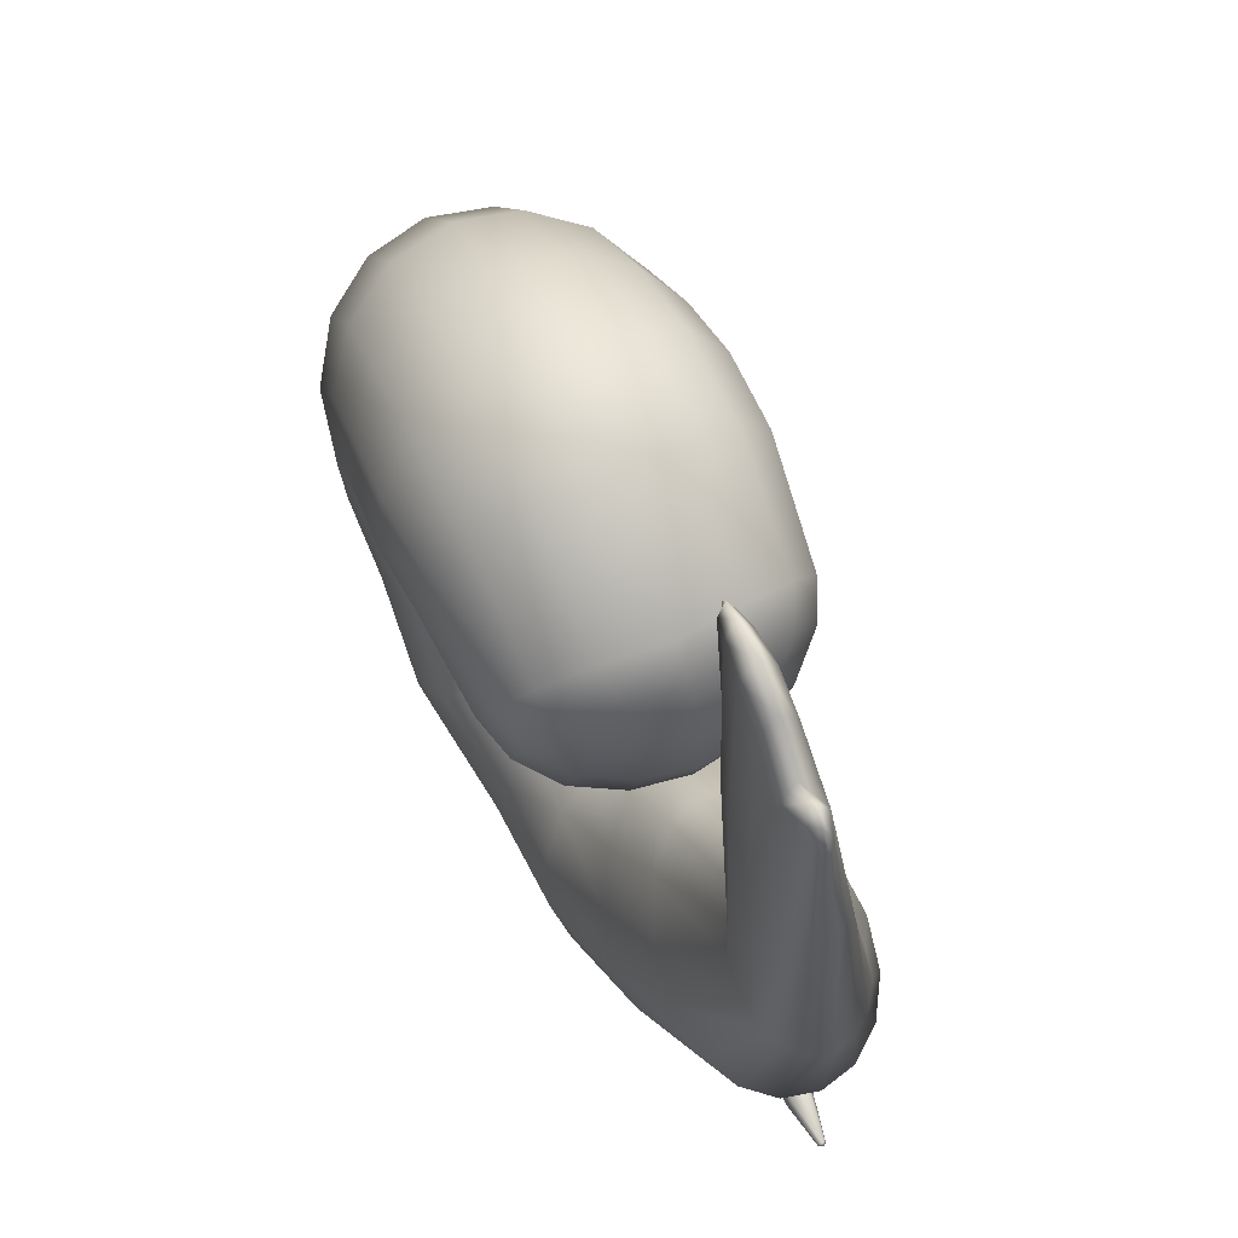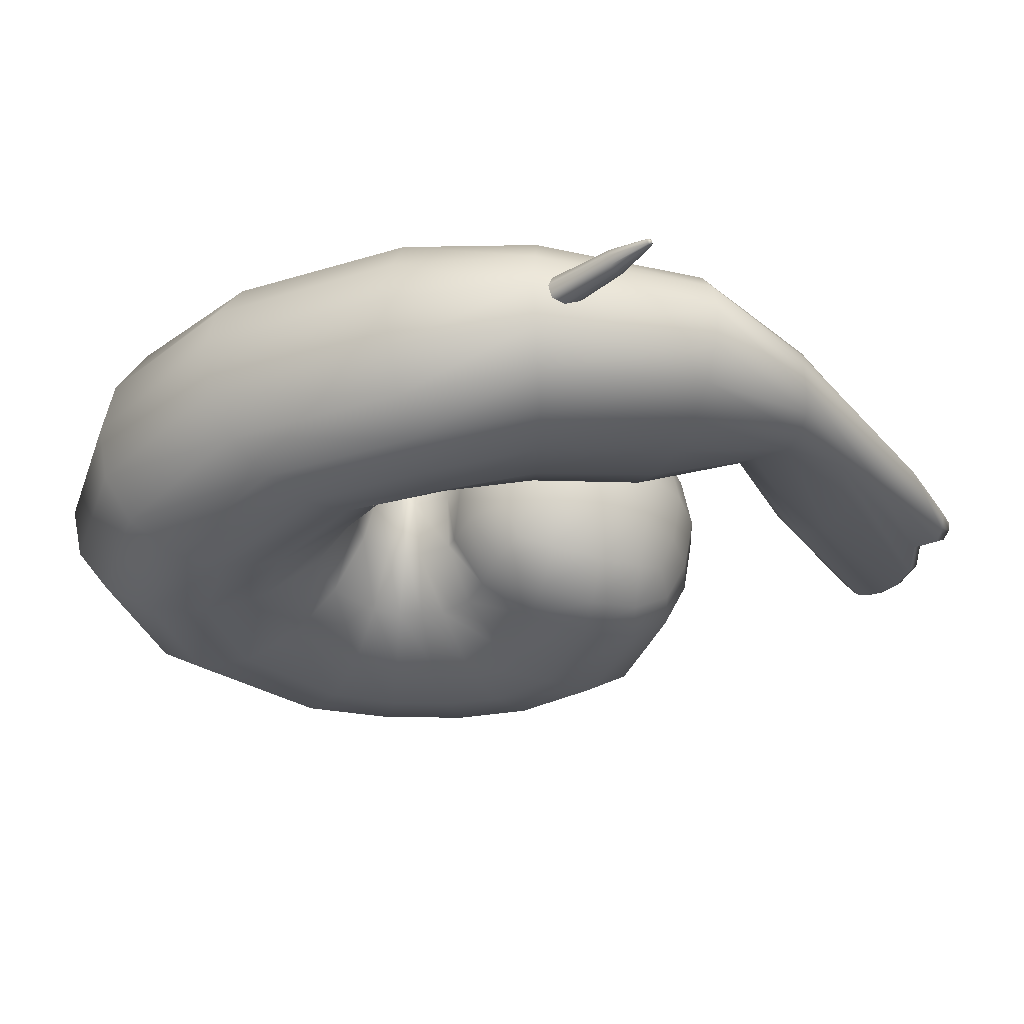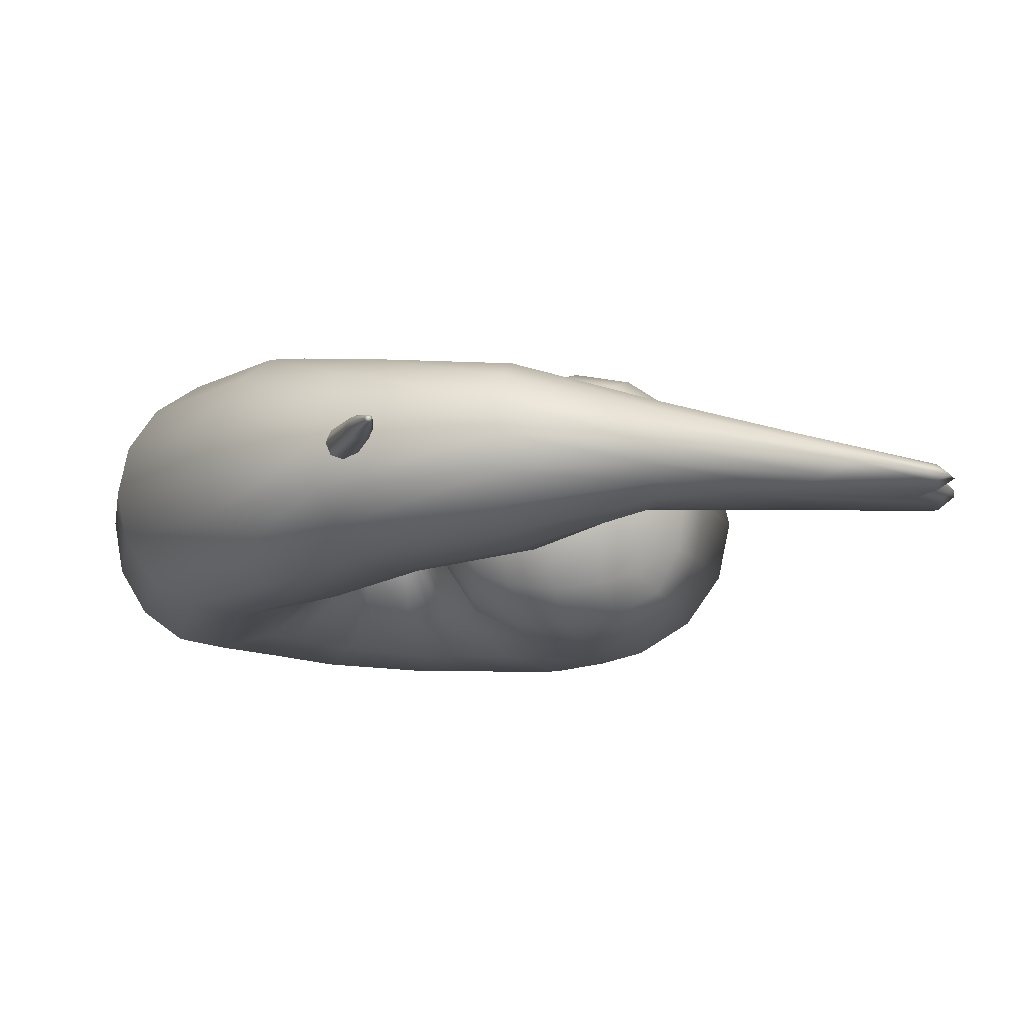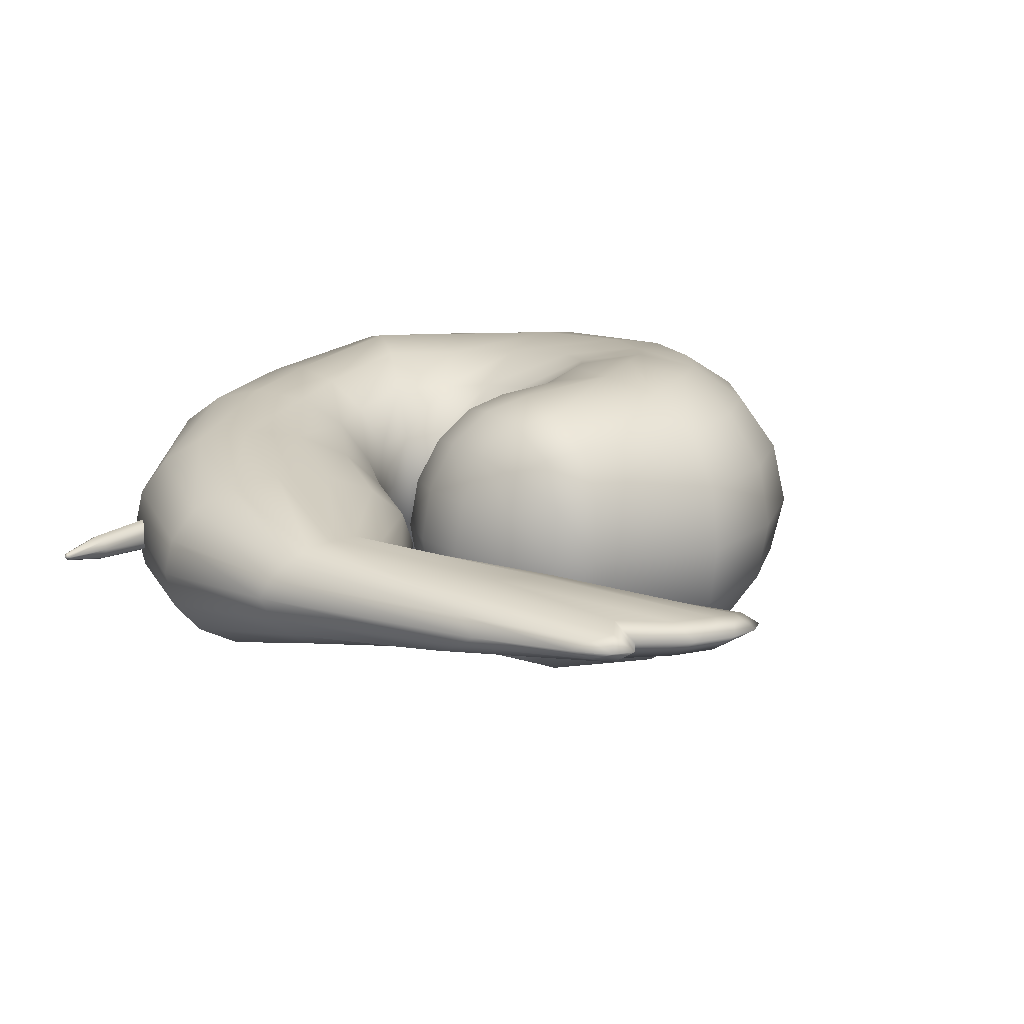
<metadata>
{"format":"obj","ext":"obj","renderer":"f3d","projection":"perspective","resolution":1024,"background":"white","views":[{"elev":68.1,"azim":-114.5,"up":"+Z"},{"elev":-31.7,"azim":-136.4,"up":"+Y"},{"elev":-10.1,"azim":-106.2,"up":"+Y"},{"elev":15.2,"azim":-52.4,"up":"+Y"}]}
</metadata>
<code>
g default
v -0.3665 0.2219 0.5787
v -0.1908 0.2204 0.163
v -0.3382 0.2745 0.3457
v -0.1787 0.003832 0.0887
v -0.01613 0.2923 0.1985
v -0.2499 0.295 0.7326
v -0.4326 0.003831 0.5977
v -0.2986 0.00383 0.8106
v -0.4124 0.003832 0.2919
v 0.05309 0.003832 0.1212
v -0.1603 0.3991 0.4702
v -0.3472 0.1469 0.7151
v -0.4244 0.138 0.4489
v -0.307 0.1378 0.1882
v -0.07043 0.1458 0.09222
v -0.1782 0.3368 0.2755
v -0.2974 0.3386 0.5424
v -0.2764 0.1621 0.7959
v -0.3722 0.00383 0.7256
v -0.4504 0.003831 0.4424
v -0.3936 0.1466 0.3069
v -0.3167 0.003832 0.1658
v -0.0484 0.003832 0.07636
v 0.02401 0.1606 0.123
v -0.08346 0.3719 0.3267
v -0.2541 0.3612 0.4037
v -0.2161 0.3736 0.614
v -0.3202 0.2677 0.6584
v -0.4051 0.1315 0.594
v -0.3705 0.2574 0.4771
v -0.2628 0.2564 0.2325
v -0.1893 0.1311 0.1107
v -0.1113 0.265 0.1641
v -0.01476 0.003844 -0.1589
v 0.06614 0.003843 -0.1546
v 0.1358 0.003847 -0.1124
v 0.1741 0.003842 -0.03775
v 0.1722 0.003836 0.04723
v 0.155 0.003839 0.08772
v -0.1559 0.003833 -0.09154
v 0.001849 0.003847 -0.8385
v 0.5078 0.003844 -0.7918
v 0.9166 0.003849 -0.5755
v 1.101 0.003843 -0.163
v 1.058 0.003835 0.3484
v 0.5986 0.00383 0.8718
v 0.001188 0.003829 1.013
v -0.5033 0.003835 -0.661
v -0.002938 0.1341 -0.8126
v 0.4938 0.153 -0.7683
v 0.8905 0.1475 -0.5572
v 1.073 0.1542 -0.1587
v 1.025 0.1612 0.339
v 0.5845 0.1676 0.8372
v 0.01917 0.1676 0.9821
v -0.4996 0.1323 -0.6341
v -0.01389 0.2445 -0.7386
v 0.4542 0.2794 -0.7005
v 0.815 0.2694 -0.5041
v 0.9898 0.2817 -0.1445
v 0.9313 0.2946 0.3126
v 0.5439 0.3064 0.7435
v 0.05035 0.3063 0.8905
v -0.4711 0.2411 -0.573
v -0.0352 0.3182 -0.6261
v 0.3927 0.3638 -0.5999
v 0.6976 0.3508 -0.4259
v 0.8507 0.3669 -0.118
v 0.7906 0.3838 0.2726
v 0.4788 0.3991 0.6159
v 0.07238 0.3987 0.7475
v -0.43 0.3139 -0.4841
v -0.05087 0.3442 -0.4961
v 0.3143 0.3935 -0.4831
v 0.554 0.3794 -0.3382
v 0.6704 0.3968 -0.08621
v 0.6239 0.4151 0.2207
v 0.396 0.4317 0.4723
v 0.08053 0.4291 0.5749
v -0.3676 0.3394 -0.3813
v -0.0557 0.3182 -0.3659
v 0.2196 0.3638 -0.3616
v 0.4045 0.3508 -0.2541
v 0.486 0.3669 -0.06249
v 0.4574 0.3838 0.1555
v 0.3061 0.399 0.3225
v 0.08425 0.3922 0.3962
v -0.2922 0.3139 -0.2691
v -0.05464 0.2445 -0.2512
v 0.1261 0.2794 -0.2515
v 0.2697 0.2694 -0.1832
v 0.3314 0.2817 -0.05496
v 0.3166 0.2941 0.08803
v 0.2217 0.303 0.1895
v 0.07883 0.2962 0.2378
v -0.232 0.2411 -0.1709
v -0.0377 0.1341 -0.1769
v 0.07311 0.1529 -0.176
v 0.1698 0.1475 -0.1312
v 0.2203 0.1537 -0.0502
v 0.2175 0.1591 0.04484
v 0.1541 0.1628 0.1105
v 0.06363 0.1595 0.1398
v -0.1837 0.1323 -0.1099
v -0.4648 0.003832 0.3022
v -1.091 0.003833 -0.0395
v -1.071 0.09449 -0.02878
v -1.014 0.1713 0.002559
v -0.9238 0.2227 0.05169
v -0.8099 0.2407 0.1138
v -0.6811 0.2227 0.1841
v -0.5697 0.1713 0.2449
v -0.4921 0.09449 0.2873
v 0.2933 0.4091 0.6995
v 0.3179 0.314 0.8469
v 0.3217 0.1717 0.9497
v 0.3181 0.00383 0.9864
v 0.1646 0.3083 0.2189
v 0.2107 0.4073 0.3683
v 0.2548 0.4425 0.5367
v 0.655 0.3883 0.475
v 0.7621 0.2981 0.5634
v 0.8332 0.1631 0.6254
v 0.8582 0.003837 0.648
v 0.1935 0.1597 0.0913
v 0.2793 0.2965 0.1553
v 0.3949 0.3883 0.2601
v 0.5267 0.42 0.3724
v -0.8082 0.1121 -0.4235
v -0.7646 0.204 -0.3699
v -0.6982 0.2653 -0.2895
v -0.6089 0.2869 -0.1927
v -0.5 0.2653 -0.08908
v -0.4016 0.204 -0.001777
v -0.326 0.1121 0.05658
v -0.2909 0.003832 0.0727
v -0.8201 0.003834 -0.4449
v -0.3665 -0.2141 0.5787
v -0.1908 -0.2126 0.163
v -0.3382 -0.2667 0.3457
v -0.01613 -0.2845 0.1985
v -0.2499 -0.2872 0.7326
v -0.1603 -0.3913 0.4702
v -0.3472 -0.1392 0.7151
v -0.4244 -0.1303 0.4489
v -0.307 -0.1301 0.1882
v -0.07043 -0.138 0.09222
v -0.1782 -0.3289 0.2755
v -0.2974 -0.3308 0.5424
v -0.2764 -0.1544 0.7959
v -0.3936 -0.1389 0.3069
v 0.02401 -0.1529 0.123
v -0.08346 -0.3641 0.3267
v -0.2541 -0.3533 0.4037
v -0.2161 -0.3658 0.614
v -0.3202 -0.2599 0.6584
v -0.4051 -0.1238 0.594
v -0.3705 -0.2496 0.4771
v -0.2628 -0.2486 0.2325
v -0.1893 -0.1233 0.1107
v -0.1113 -0.2572 0.1641
v -0.002938 -0.1263 -0.8126
v 0.4938 -0.1452 -0.7683
v 0.8905 -0.1398 -0.5572
v 1.073 -0.1464 -0.1587
v 1.025 -0.1535 0.339
v 0.5845 -0.1598 0.8372
v 0.01917 -0.1598 0.9821
v -0.4996 -0.1245 -0.6341
v -0.0139 -0.2367 -0.7386
v 0.4542 -0.2715 -0.7005
v 0.815 -0.2615 -0.5041
v 0.9898 -0.2738 -0.1445
v 0.9313 -0.2868 0.3126
v 0.5439 -0.2986 0.7435
v 0.05035 -0.2985 0.8905
v -0.4711 -0.2333 -0.573
v -0.0352 -0.3104 -0.6261
v 0.3927 -0.3559 -0.5999
v 0.6976 -0.3429 -0.4259
v 0.8507 -0.359 -0.118
v 0.7906 -0.3759 0.2726
v 0.4788 -0.3913 0.6159
v 0.07238 -0.3908 0.7475
v -0.43 -0.306 -0.4841
v -0.05087 -0.3363 -0.4961
v 0.3143 -0.3856 -0.4831
v 0.554 -0.3715 -0.3382
v 0.6704 -0.3889 -0.08621
v 0.6239 -0.4072 0.2207
v 0.396 -0.4238 0.4723
v 0.08053 -0.4212 0.5749
v -0.3676 -0.3316 -0.3813
v -0.0557 -0.3104 -0.3659
v 0.2196 -0.3559 -0.3616
v 0.4045 -0.3429 -0.2541
v 0.486 -0.359 -0.06249
v 0.4574 -0.3759 0.1555
v 0.3061 -0.3911 0.3225
v 0.08425 -0.3843 0.3962
v -0.2922 -0.306 -0.2691
v -0.05464 -0.2367 -0.2512
v 0.1261 -0.2715 -0.2515
v 0.2697 -0.2615 -0.1832
v 0.3314 -0.2738 -0.05497
v 0.3166 -0.2865 0.08803
v 0.2217 -0.2952 0.1895
v 0.07883 -0.2884 0.2378
v -0.232 -0.2333 -0.1709
v -0.0377 -0.1263 -0.1769
v 0.07311 -0.1452 -0.176
v 0.1698 -0.1398 -0.1312
v 0.2203 -0.1459 -0.05021
v 0.2175 -0.1514 0.04484
v 0.1541 -0.1551 0.1105
v 0.06363 -0.1517 0.1398
v -0.1837 -0.1245 -0.1099
v -1.071 -0.08678 -0.02878
v -1.014 -0.1636 0.002559
v -0.9238 -0.2149 0.05169
v -0.8099 -0.2329 0.1138
v -0.6811 -0.2149 0.1841
v -0.5697 -0.1636 0.2449
v -0.4921 -0.08678 0.2873
v 0.2933 -0.4012 0.6995
v 0.3179 -0.3062 0.8469
v 0.3217 -0.164 0.9497
v 0.1646 -0.3004 0.2189
v 0.2107 -0.3994 0.3683
v 0.2548 -0.4346 0.5367
v 0.655 -0.3804 0.475
v 0.7621 -0.2902 0.5633
v 0.8332 -0.1553 0.6254
v 0.1935 -0.152 0.0913
v 0.2793 -0.2891 0.1553
v 0.3949 -0.3804 0.2601
v 0.5267 -0.4121 0.3724
v -0.8082 -0.1044 -0.4235
v -0.7646 -0.1962 -0.3699
v -0.6982 -0.2575 -0.2895
v -0.6089 -0.2791 -0.1927
v -0.5 -0.2575 -0.08908
v -0.4016 -0.1962 -0.001778
v -0.326 -0.1044 0.05658
v -1.096 0.003858 0.3168
v -1.083 0.05683 0.3416
v -1.053 0.1017 0.3778
v -1.006 0.1318 0.4059
v -0.9459 0.1423 0.4311
v -0.8418 0.1318 0.4204
v -0.7766 0.1017 0.4499
v -0.7337 0.05683 0.4838
v -0.7172 0.003857 0.4914
v -1.083 -0.04909 0.3416
v -1.053 -0.09398 0.3778
v -1.006 -0.124 0.4059
v -0.9459 -0.1345 0.4311
v -0.8418 -0.124 0.4204
v -0.7766 -0.09398 0.4499
v -0.7337 -0.04909 0.4838
v -0.9435 0.003873 1.2
v -0.9114 0.0263 1.235
v -0.8672 0.03904 1.27
v -0.8111 0.05266 1.233
v -0.717 0.04668 1.345
v -0.6215 0.04614 1.397
v -0.5438 0.03647 1.408
v -0.4923 0.02374 1.397
v -0.4801 0.003878 1.353
v -0.9114 -0.01854 1.235
v -0.8672 -0.03127 1.27
v -0.8111 -0.04488 1.233
v -0.717 -0.0389 1.345
v -0.6215 -0.03835 1.397
v -0.5438 -0.02869 1.408
v -0.4923 -0.01597 1.397
v -0.9258 0.003873 1.256
v -0.9032 0.00388 1.292
v -0.8589 0.003886 1.326
v -0.8029 0.003891 1.289
v -0.7088 0.003891 1.401
v -0.6132 0.00389 1.453
v -0.5355 0.003887 1.464
v -0.4855 0.003883 1.444
v -0.4719 0.003878 1.409
v -0.7111 0.0847 0.9163
v -0.6337 0.06573 0.9171
v -0.5982 0.03735 0.8957
v -0.5776 0.003869 0.8801
v -0.5982 -0.02959 0.8957
v -0.6337 -0.05796 0.9171
v -0.7111 -0.07691 0.9163
v -0.8214 -0.08357 0.87
v -0.9615 -0.0931 0.6491
v -0.9693 -0.07035 0.8076
v -0.9888 -0.0363 0.8887
v -1.01 0.003865 0.9525
v -0.9888 0.04405 0.8887
v -0.9693 0.07812 0.8076
v -0.9615 0.1009 0.6491
v -0.8214 0.09136 0.87
v -1.032 -0.01889 -0.3913
v -1.032 0.004848 -0.4012
v -1.032 0.02886 -0.3912
v -1.032 0.0386 -0.3698
v -1.032 0.02884 -0.3431
v -1.032 0.004961 -0.3335
v -1.032 -0.01883 -0.3433
v -1.032 -0.02845 -0.3698
v -1.151 0.004243 -0.3698
v -0.568 -0.03754 -0.3263
v 0.02182 -0.04466 -0.321
v -0.568 0.005366 -0.3086
v 0.02179 0.005451 -0.3003
v -0.568 0.04692 -0.3255
v 0.02183 0.05353 -0.32
v -0.568 0.06419 -0.3698
v 0.02186 0.07359 -0.3698
v -0.5679 0.04693 -0.4111
v 0.02189 0.05353 -0.4196
v -0.5678 0.005303 -0.4282
v 0.02193 0.005451 -0.4393
v -0.5679 -0.03757 -0.4104
v 0.0219 -0.04466 -0.4185
v -0.5679 -0.05554 -0.3698
v 0.02186 -0.06589 -0.3698
v -1.143 -0.002486 -0.3757
v -1.143 0.004591 -0.3786
v -1.143 0.01175 -0.3757
v -1.143 0.01465 -0.3698
v -1.143 0.01175 -0.3613
v -1.143 0.004625 -0.3585
v -1.143 -0.002469 -0.3614
v -1.143 -0.005338 -0.3698
g FoodMediumRLowerLeg
f 8 18 12 19
f 18 6 28 12
f 12 28 1 29
f 19 12 29 7
f 7 29 13 20
f 29 1 30 13
f 13 30 3 21
f 20 13 21 9
f 9 21 14 22
f 21 3 31 14
f 14 31 2 32
f 22 14 32 4
f 4 32 15 23
f 32 2 33 15
f 15 33 5 24
f 23 15 24 10
f 5 33 16 25
f 33 2 31 16
f 16 31 3 26
f 25 16 26 11
f 11 26 17 27
f 26 3 30 17
f 17 30 1 28
f 27 17 28 6
f 42 41 49 50
f 43 42 50 51
f 44 43 51 52
f 45 44 52 53
f 124 45 53 123
f 117 46 54 116
f 8 47 55 18
f 41 48 56 49
f 50 49 57 58
f 51 50 58 59
f 52 51 59 60
f 53 52 60 61
f 123 53 61 122
f 116 54 62 115
f 18 55 63 6
f 49 56 64 57
f 58 57 65 66
f 59 58 66 67
f 60 59 67 68
f 61 60 68 69
f 122 61 69 121
f 115 62 70 114
f 6 63 71 27
f 57 64 72 65
f 66 65 73 74
f 67 66 74 75
f 68 67 75 76
f 69 68 76 77
f 128 121 69 77
f 120 114 70 78
f 27 71 79 11
f 65 72 80 73
f 74 73 81 82
f 75 74 82 83
f 76 75 83 84
f 77 76 84 85
f 128 77 85 127
f 120 78 86 119
f 11 79 87 25
f 73 80 88 81
f 82 81 89 90
f 83 82 90 91
f 84 83 91 92
f 85 84 92 93
f 127 85 93 126
f 119 86 94 118
f 25 87 95 5
f 81 88 96 89
f 90 89 97 98
f 91 90 98 99
f 92 91 99 100
f 93 92 100 101
f 126 93 101 125
f 118 94 102
f 5 95 103 24
f 89 96 104 97
f 98 97 34 35
f 99 98 35 36
f 100 99 36 37
f 101 100 37 38
f 125 101 38 39
f 24 103 10
f 97 104 40 34
f 56 48 137 129
f 64 56 129 130
f 72 64 130 131
f 80 72 131 132
f 88 80 132 133
f 96 88 133 134
f 104 96 134 135
f 40 104 135 136
f 63 115 114 71
f 55 116 115 63
f 47 117 116 55
f 103 102 39 10
f 95 118 102 103
f 87 119 118 95
f 79 120 119 87
f 71 114 120 79
f 62 122 121 70
f 54 123 122 62
f 46 124 123 54
f 102 125 39
f 94 126 125 102
f 86 127 126 94
f 78 128 127 86
f 70 121 128 78
f 130 129 107 108
f 131 130 108 109
f 132 131 109 110
f 133 132 110 111
f 134 133 111 112
f 135 134 112 113
f 136 135 113 105
f 129 137 106 107
f 8 19 144 150
f 150 144 156 142
f 144 157 138 156
f 19 7 157 144
f 7 20 145 157
f 157 145 158 138
f 145 151 140 158
f 20 9 151 145
f 9 22 146 151
f 151 146 159 140
f 146 160 139 159
f 22 4 160 146
f 4 23 147 160
f 160 147 161 139
f 147 152 141 161
f 23 10 152 147
f 141 153 148 161
f 161 148 159 139
f 148 154 140 159
f 153 143 154 148
f 143 155 149 154
f 154 149 158 140
f 149 156 138 158
f 155 142 156 149
f 42 163 162 41
f 43 164 163 42
f 44 165 164 43
f 45 166 165 44
f 124 233 166 45
f 117 227 167 46
f 8 150 168 47
f 41 162 169 48
f 163 171 170 162
f 164 172 171 163
f 165 173 172 164
f 166 174 173 165
f 233 232 174 166
f 227 226 175 167
f 150 142 176 168
f 162 170 177 169
f 171 179 178 170
f 172 180 179 171
f 173 181 180 172
f 174 182 181 173
f 232 231 182 174
f 226 225 183 175
f 142 155 184 176
f 170 178 185 177
f 179 187 186 178
f 180 188 187 179
f 181 189 188 180
f 182 190 189 181
f 237 190 182 231
f 230 191 183 225
f 155 143 192 184
f 178 186 193 185
f 187 195 194 186
f 188 196 195 187
f 189 197 196 188
f 190 198 197 189
f 237 236 198 190
f 230 229 199 191
f 143 153 200 192
f 186 194 201 193
f 195 203 202 194
f 196 204 203 195
f 197 205 204 196
f 198 206 205 197
f 236 235 206 198
f 229 228 207 199
f 153 141 208 200
f 194 202 209 201
f 203 211 210 202
f 204 212 211 203
f 205 213 212 204
f 206 214 213 205
f 235 234 214 206
f 228 215 207
f 141 152 216 208
f 202 210 217 209
f 211 35 34 210
f 212 36 35 211
f 213 37 36 212
f 214 38 37 213
f 234 39 38 214
f 152 10 216
f 210 34 40 217
f 169 238 137 48
f 177 239 238 169
f 185 240 239 177
f 193 241 240 185
f 201 242 241 193
f 209 243 242 201
f 217 244 243 209
f 40 136 244 217
f 176 184 225 226
f 168 176 226 227
f 47 168 227 117
f 216 10 39 215
f 208 216 215 228
f 200 208 228 229
f 192 200 229 230
f 184 192 230 225
f 175 183 231 232
f 167 175 232 233
f 46 167 233 124
f 215 39 234
f 207 215 234 235
f 199 207 235 236
f 191 199 236 237
f 183 191 237 231
f 239 219 218 238
f 240 220 219 239
f 241 221 220 240
f 242 222 221 241
f 243 223 222 242
f 244 224 223 243
f 136 105 224 244
f 238 218 106 137
f 107 106 245 246
f 108 107 246 247
f 109 108 247 248
f 110 109 248 249
f 111 110 249 250
f 112 111 250 251
f 113 112 251 252
f 105 113 252 253
f 106 218 254 245
f 218 219 255 254
f 219 220 256 255
f 220 221 257 256
f 221 222 258 257
f 222 223 259 258
f 223 224 260 259
f 224 105 253 260
f 246 245 297 298
f 247 246 298 299
f 248 247 299 300
f 249 248 300
f 250 249 301 286
f 251 250 286 287
f 252 251 287 288
f 253 252 288 289
f 245 254 296 297
f 254 255 295 296
f 255 256 294 295
f 294 257 293
f 257 258 292 293
f 258 259 291 292
f 259 260 290 291
f 260 253 289 290
f 262 261 277 278
f 263 262 278 279
f 264 263 279 280
f 265 264 280 281
f 266 265 281 282
f 267 266 282 283
f 268 267 283 284
f 269 268 284 285
f 261 270 278 277
f 270 271 279 278
f 271 272 280 279
f 272 273 281 280
f 273 274 282 281
f 274 275 283 282
f 275 276 284 283
f 276 269 285 284
f 287 286 266 267
f 288 287 267 268
f 289 288 268 269
f 290 289 269 276
f 291 290 276 275
f 292 291 275 274
f 293 292 274 273
f 294 293 273 272
f 295 294 272 271
f 296 295 271 270
f 297 296 270 261
f 298 297 261 262
f 299 298 262 263
f 300 299 263 264
f 301 300 264 265
f 286 301 265 266
f 249 300 301
f 256 257 294
f 312 311 325 326
f 311 312 314 313
f 313 314 316 315
f 315 316 318 317
f 317 318 320 319
f 319 320 322 321
f 321 322 324 323
f 323 324 326 325
f 323 302 303 321
f 321 303 304 319
f 319 304 305 317
f 317 305 306 315
f 315 306 307 313
f 327 328 303 302
f 328 329 304 303
f 329 330 305 304
f 311 313 307 308
f 311 308 309 325
f 323 325 309 302
f 305 330 331 306
f 306 331 332 307
f 333 332 310
f 333 334 309 308
f 334 327 302 309
f 334 333 310
f 327 334 310
f 328 327 310
f 329 328 310
f 330 329 310
f 331 330 310
f 332 331 310
f 333 308 307 332

</code>
